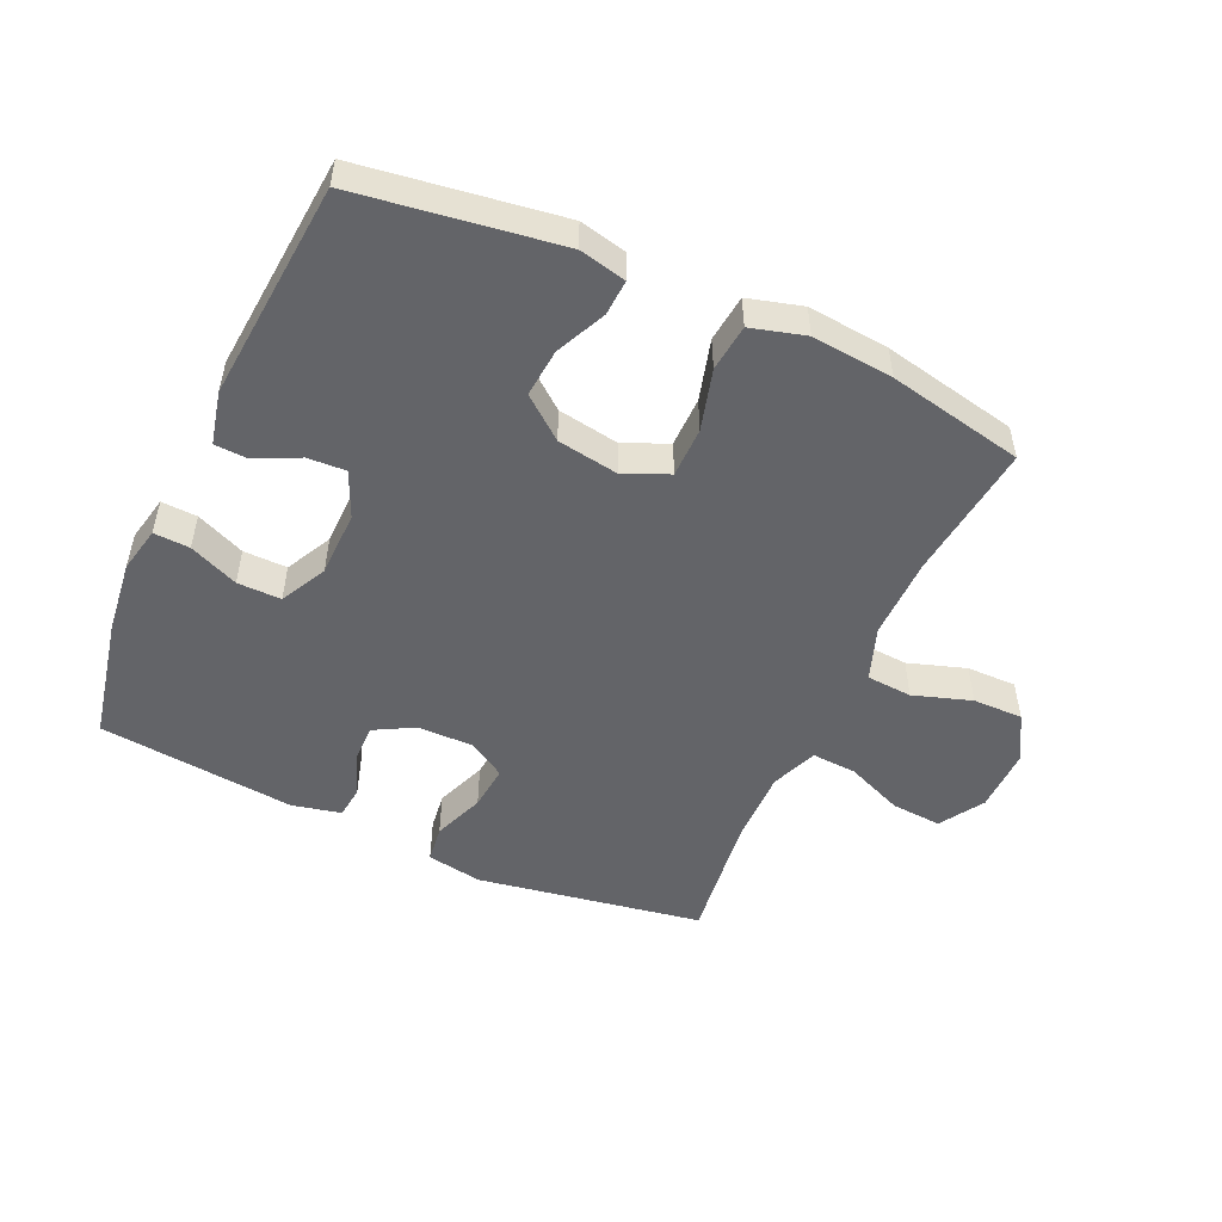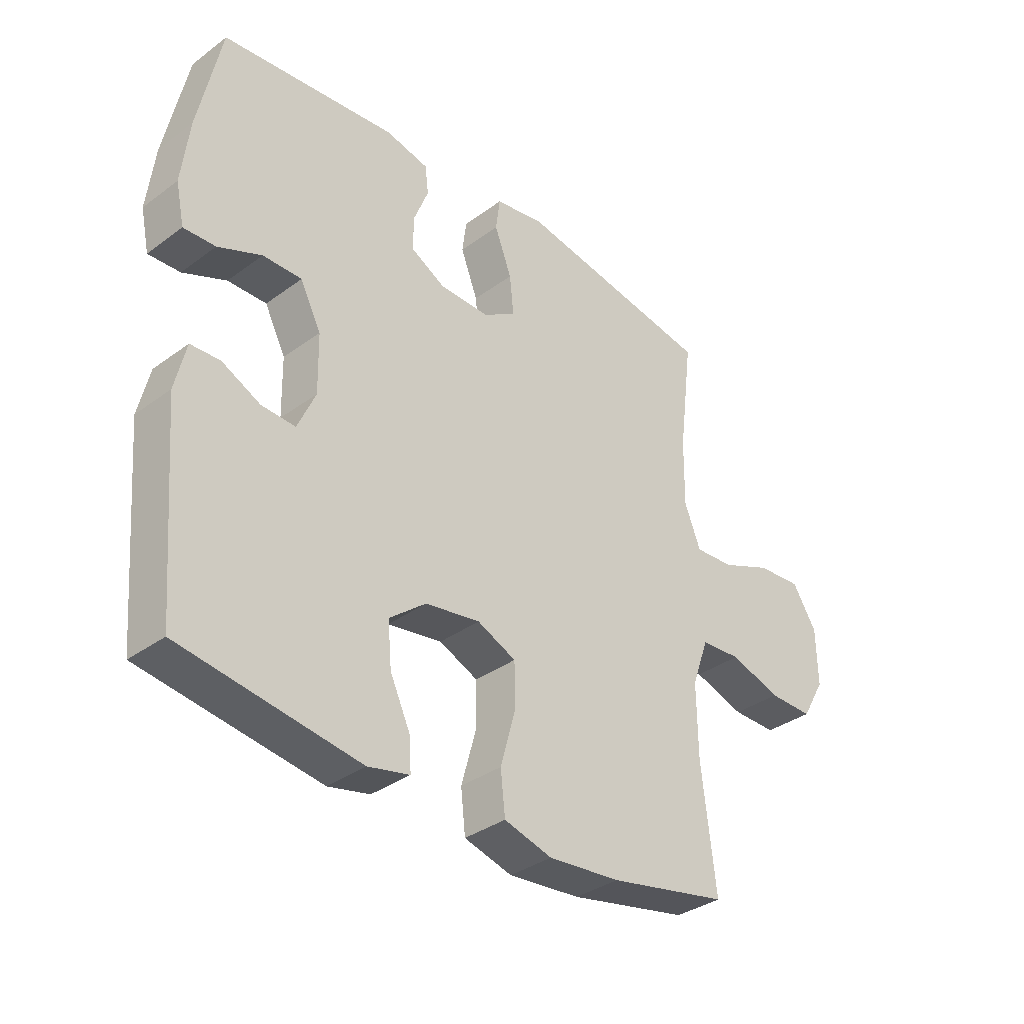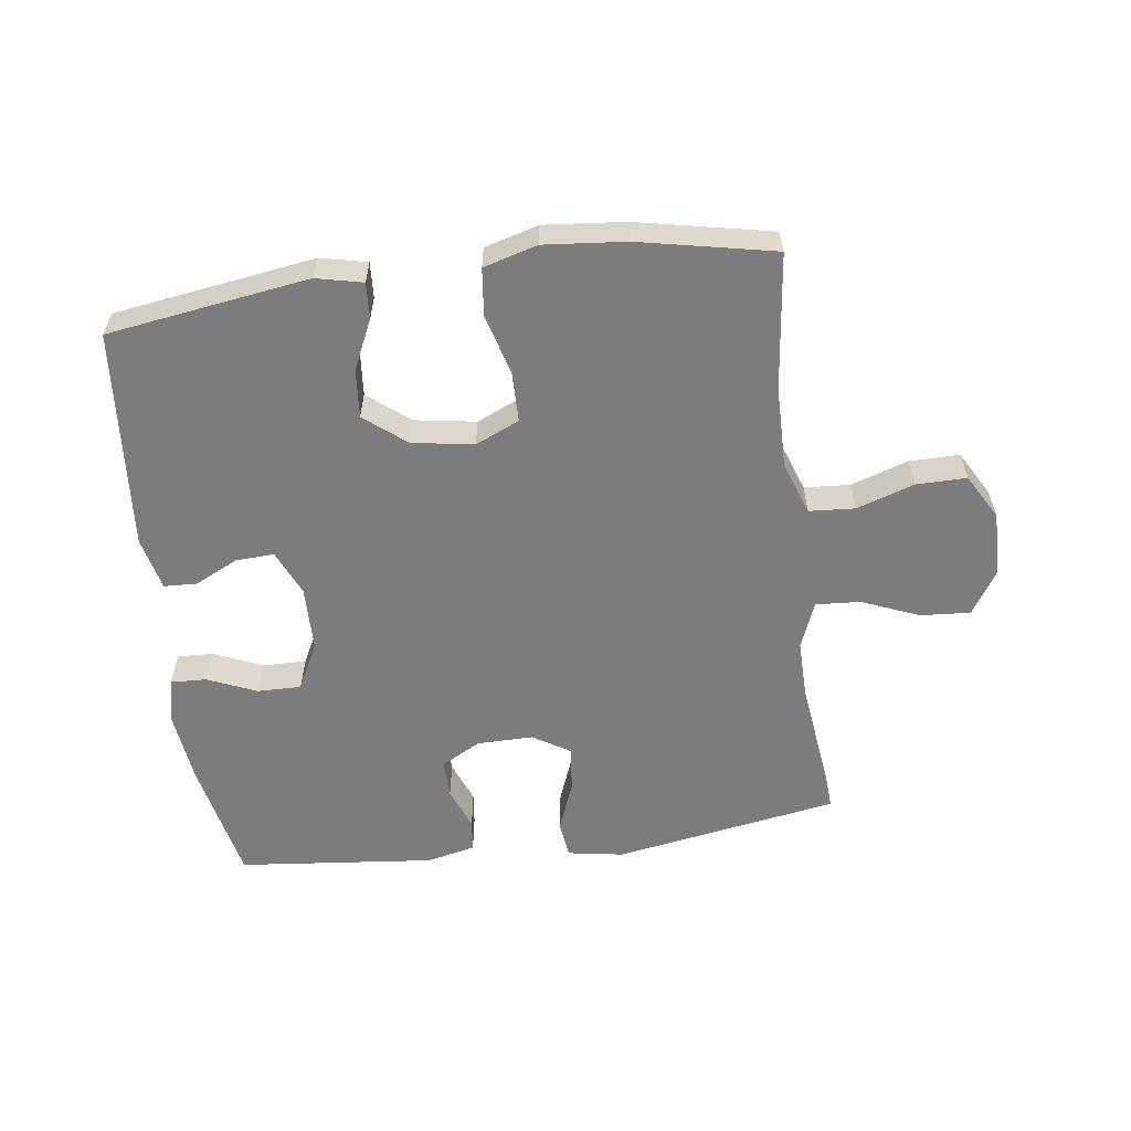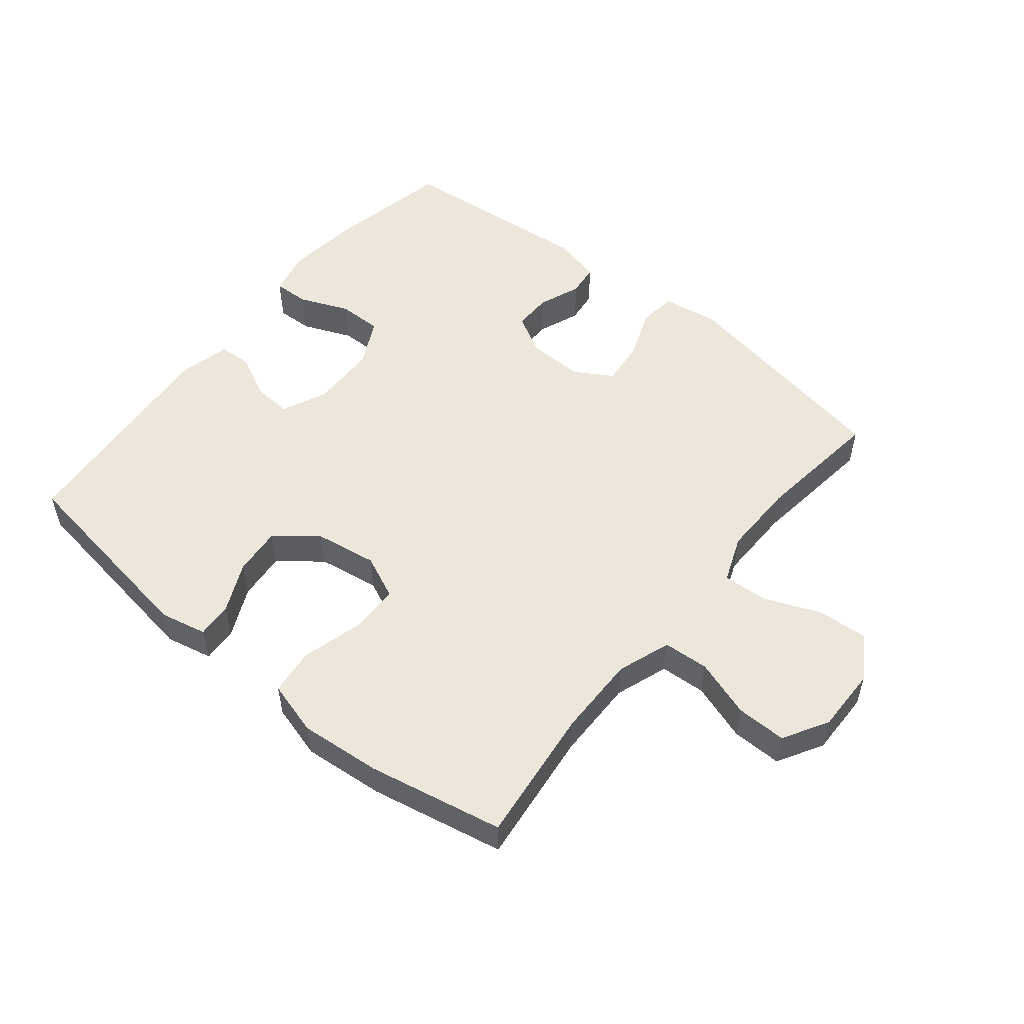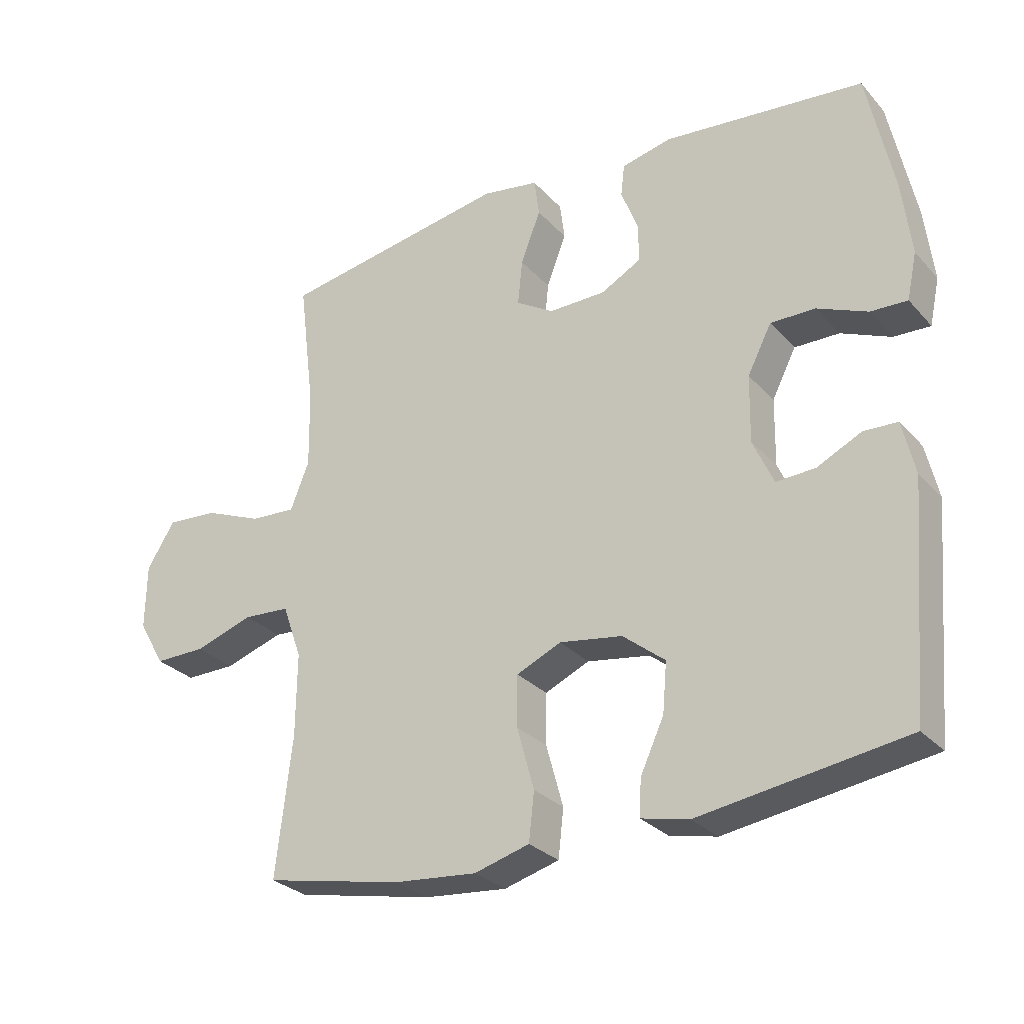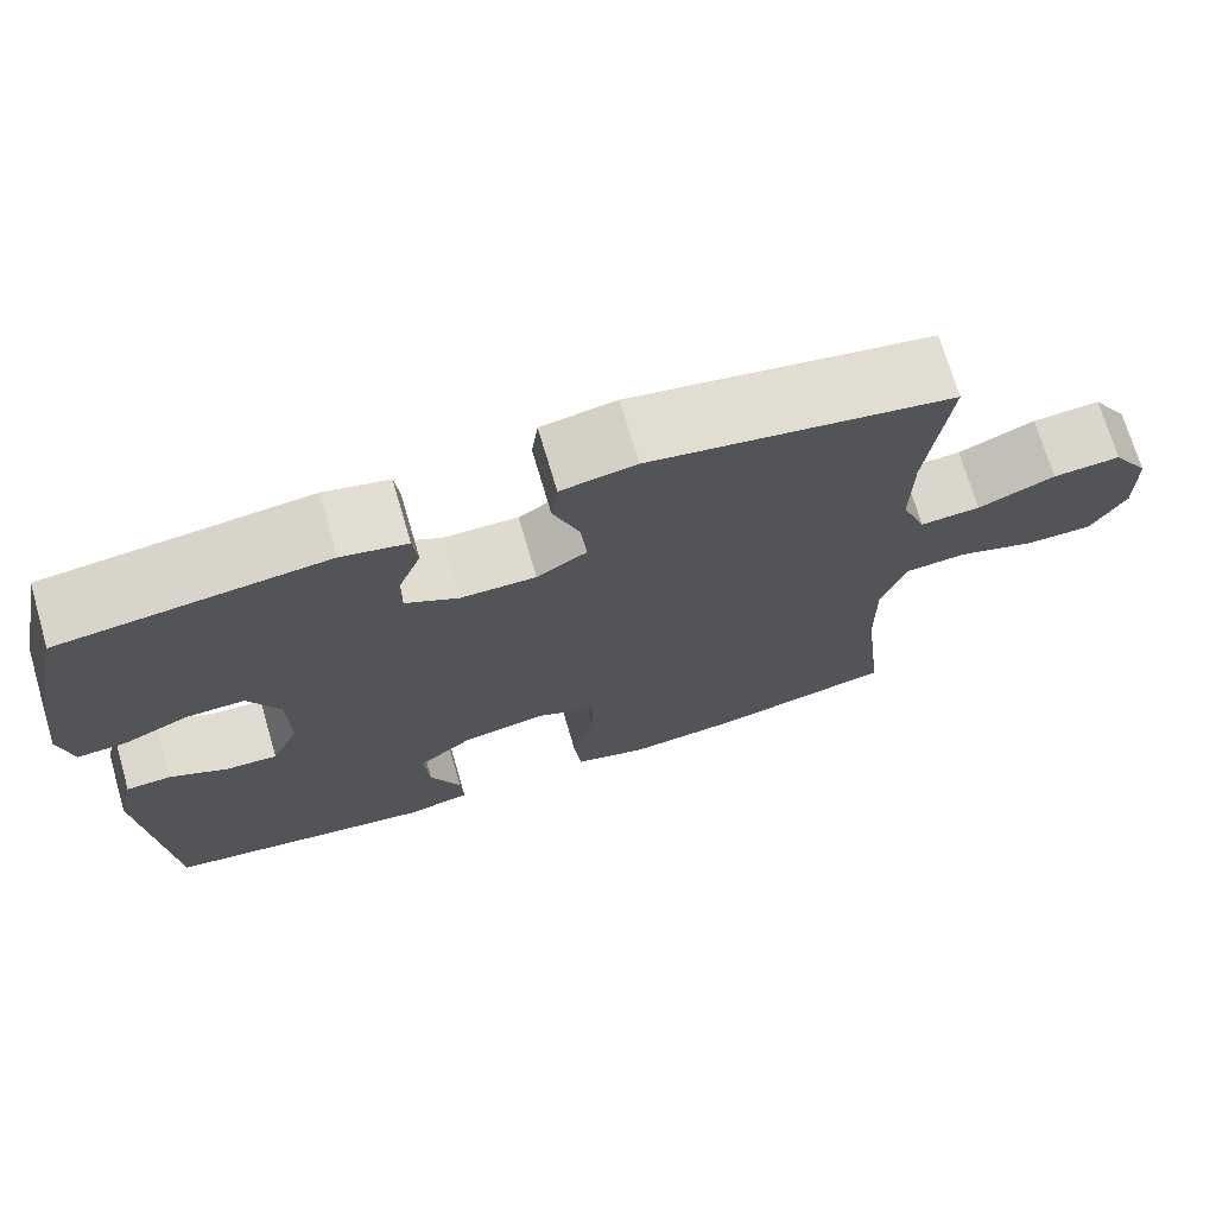
<metadata>
{"format":"obj","ext":"obj","renderer":"f3d","projection":"perspective","resolution":1024,"background":"white","views":[{"elev":-51.3,"azim":155.5,"up":"+Y"},{"elev":-34.8,"azim":134.5,"up":"+Z"},{"elev":-58.9,"azim":-172.5,"up":"+Y"},{"elev":53.5,"azim":-140.8,"up":"+Y"},{"elev":-28.4,"azim":32.9,"up":"+Z"},{"elev":71.5,"azim":163.6,"up":"+Z"}]}
</metadata>
<code>
o path8358
v 0.2281 0.0375 0.5285
v 0.1502 0.0375 0.5107
v 0.1443 0.0375 0.4598
v 0.1707 0.0375 0.3924
v 0.1716 0.0375 0.3315
v 0.1085 0.0375 0.2969
v 0.01887 0.0375 0.2957
v -0.04065 0.0375 0.3318
v -0.0334 0.0375 0.4034
v -0.002266 0.0375 0.4846
v -0.00996 0.0375 0.5439
v -0.09941 0.0375 0.5587
v -0.4587 0.0375 0.4967
v -0.4334 0.0375 0.2936
v -0.4317 0.0375 0.1738
v -0.461 0.0375 0.0993
v -0.5325 0.0375 0.1036
v -0.6238 0.0375 0.1411
v -0.7043 0.0375 0.1468
v -0.7484 0.0375 0.07695
v -0.75 0.0375 -0.02602
v -0.7083 0.0375 -0.09831
v -0.628 0.0375 -0.09754
v -0.5353 0.0375 -0.06716
v -0.4623 0.0375 -0.07205
v -0.432 0.0375 -0.1571
v -0.4334 0.0375 -0.2873
v -0.4587 0.0375 -0.505
v -0.2419 0.0375 -0.5492
v -0.1114 0.0375 -0.5613
v -0.02472 0.0375 -0.537
v -0.01641 0.0375 -0.4618
v -0.04328 0.0375 -0.3646
v -0.04265 0.0375 -0.2847
v 0.0275 0.0375 -0.2535
v 0.1265 0.0375 -0.2693
v 0.1928 0.0375 -0.3221
v 0.1861 0.0375 -0.3996
v 0.1492 0.0375 -0.4792
v 0.146 0.0375 -0.5361
v 0.2208 0.0375 -0.5528
v 0.5432 0.0375 -0.505
v 0.5727 0.0375 -0.1531
v 0.553 0.0375 -0.06847
v 0.4998 0.0375 -0.06622
v 0.4304 0.0375 -0.1001
v 0.3692 0.0375 -0.1034
v 0.3369 0.0375 -0.0311
v 0.3387 0.0375 0.07412
v 0.3764 0.0375 0.1479
v 0.4466 0.0375 0.147
v 0.5251 0.0375 0.1137
v 0.5826 0.0375 0.1112
v 0.5981 0.0375 0.1841
v 0.5843 0.0375 0.3003
v 0.5432 0.0375 0.4967
v 0.2281 -0.0375 0.5285
v 0.1502 -0.0375 0.5107
v 0.1443 -0.0375 0.4598
v 0.1707 -0.0375 0.3924
v 0.1716 -0.0375 0.3315
v 0.1085 -0.0375 0.2969
v 0.01887 -0.0375 0.2957
v -0.04065 -0.0375 0.3318
v -0.0334 -0.0375 0.4034
v -0.002266 -0.0375 0.4846
v -0.00996 -0.0375 0.5439
v -0.09941 -0.0375 0.5587
v -0.4587 -0.0375 0.4967
v -0.4334 -0.0375 0.2936
v -0.4317 -0.0375 0.1738
v -0.461 -0.0375 0.0993
v -0.5325 -0.0375 0.1036
v -0.6238 -0.0375 0.1411
v -0.7043 -0.0375 0.1468
v -0.7484 -0.0375 0.07695
v -0.75 -0.0375 -0.02602
v -0.7083 -0.0375 -0.09831
v -0.628 -0.0375 -0.09754
v -0.5353 -0.0375 -0.06716
v -0.4623 -0.0375 -0.07205
v -0.432 -0.0375 -0.1571
v -0.4334 -0.0375 -0.2873
v -0.4587 -0.0375 -0.505
v -0.2419 -0.0375 -0.5492
v -0.1114 -0.0375 -0.5613
v -0.02472 -0.0375 -0.537
v -0.01641 -0.0375 -0.4618
v -0.04328 -0.0375 -0.3646
v -0.04265 -0.0375 -0.2847
v 0.0275 -0.0375 -0.2535
v 0.1265 -0.0375 -0.2693
v 0.1928 -0.0375 -0.3221
v 0.1861 -0.0375 -0.3996
v 0.1492 -0.0375 -0.4792
v 0.146 -0.0375 -0.5361
v 0.2208 -0.0375 -0.5528
v 0.5432 -0.0375 -0.505
v 0.5727 -0.0375 -0.1531
v 0.553 -0.0375 -0.06847
v 0.4998 -0.0375 -0.06622
v 0.4304 -0.0375 -0.1001
v 0.3692 -0.0375 -0.1034
v 0.3369 -0.0375 -0.0311
v 0.3387 -0.0375 0.07412
v 0.3764 -0.0375 0.1479
v 0.4466 -0.0375 0.147
v 0.5251 -0.0375 0.1137
v 0.5826 -0.0375 0.1112
v 0.5981 -0.0375 0.1841
v 0.5843 -0.0375 0.3003
v 0.5432 -0.0375 0.4967
v -0.00996 0.0375 0.5439
v -0.00996 0.0375 0.5439
v -0.09941 0.0375 0.5587
v -0.002266 0.0375 0.4846
v 0.2281 0.0375 0.5285
v 0.1502 0.0375 0.5107
v 0.1502 0.0375 0.5107
v 0.1443 0.0375 0.4598
v -0.4587 0.0375 0.4967
v -0.4587 0.0375 0.4967
v 0.5432 0.0375 0.4967
v 0.5432 0.0375 0.4967
v -0.0334 0.0375 0.4034
v 0.1707 0.0375 0.3924
v 0.5843 0.0375 0.3003
v -0.4334 0.0375 0.2936
v -0.04065 0.0375 0.3318
v -0.04065 0.0375 0.3318
v 0.1716 0.0375 0.3315
v 0.1716 0.0375 0.3315
v 0.01887 0.0375 0.2957
v 0.1085 0.0375 0.2969
v 0.5981 0.0375 0.1841
v -0.4317 0.0375 0.1738
v 0.5826 0.0375 0.1112
v 0.5826 0.0375 0.1112
v 0.3764 0.0375 0.1479
v 0.3764 0.0375 0.1479
v 0.4466 0.0375 0.147
v -0.461 0.0375 0.0993
v -0.461 0.0375 0.0993
v 0.3387 0.0375 0.07412
v 0.5251 0.0375 0.1137
v -0.6238 0.0375 0.1411
v -0.7043 0.0375 0.1468
v -0.7043 0.0375 0.1468
v -0.7484 0.0375 0.07695
v -0.5325 0.0375 0.1036
v -0.75 0.0375 -0.02602
v 0.3369 0.0375 -0.0311
v -0.7083 0.0375 -0.09831
v -0.7083 0.0375 -0.09831
v 0.3692 0.0375 -0.1034
v 0.3692 0.0375 -0.1034
v 0.553 0.0375 -0.06847
v 0.553 0.0375 -0.06847
v 0.4998 0.0375 -0.06622
v 0.4304 0.0375 -0.1001
v -0.5353 0.0375 -0.06716
v -0.4623 0.0375 -0.07205
v -0.4623 0.0375 -0.07205
v -0.628 0.0375 -0.09754
v 0.5727 0.0375 -0.1531
v -0.432 0.0375 -0.1571
v -0.4334 0.0375 -0.2873
v 0.0275 0.0375 -0.2535
v 0.1265 0.0375 -0.2693
v -0.04265 0.0375 -0.2847
v -0.04265 0.0375 -0.2847
v 0.1928 0.0375 -0.3221
v -0.04328 0.0375 -0.3646
v 0.1861 0.0375 -0.3996
v -0.01641 0.0375 -0.4618
v 0.1492 0.0375 -0.4792
v 0.5432 0.0375 -0.505
v 0.5432 0.0375 -0.505
v -0.02472 0.0375 -0.537
v -0.02472 0.0375 -0.537
v 0.146 0.0375 -0.5361
v 0.146 0.0375 -0.5361
v -0.4587 0.0375 -0.505
v -0.4587 0.0375 -0.505
v -0.2419 0.0375 -0.5492
v 0.2208 0.0375 -0.5528
v -0.1114 0.0375 -0.5613
v -0.00996 -0.0375 0.5439
v -0.00996 -0.0375 0.5439
v -0.09941 -0.0375 0.5587
v -0.002266 -0.0375 0.4846
v 0.2281 -0.0375 0.5285
v 0.1502 -0.0375 0.5107
v 0.1502 -0.0375 0.5107
v 0.1443 -0.0375 0.4598
v -0.4587 -0.0375 0.4967
v -0.4587 -0.0375 0.4967
v 0.5432 -0.0375 0.4967
v 0.5432 -0.0375 0.4967
v -0.0334 -0.0375 0.4034
v 0.1707 -0.0375 0.3924
v 0.5843 -0.0375 0.3003
v -0.4334 -0.0375 0.2936
v -0.04065 -0.0375 0.3318
v -0.04065 -0.0375 0.3318
v 0.1716 -0.0375 0.3315
v 0.1716 -0.0375 0.3315
v 0.01887 -0.0375 0.2957
v 0.1085 -0.0375 0.2969
v 0.5981 -0.0375 0.1841
v -0.4317 -0.0375 0.1738
v 0.5826 -0.0375 0.1112
v 0.5826 -0.0375 0.1112
v 0.3764 -0.0375 0.1479
v 0.3764 -0.0375 0.1479
v 0.4466 -0.0375 0.147
v -0.461 -0.0375 0.0993
v -0.461 -0.0375 0.0993
v 0.3387 -0.0375 0.07412
v 0.5251 -0.0375 0.1137
v -0.6238 -0.0375 0.1411
v -0.7043 -0.0375 0.1468
v -0.7043 -0.0375 0.1468
v -0.7484 -0.0375 0.07695
v -0.5325 -0.0375 0.1036
v -0.75 -0.0375 -0.02602
v 0.3369 -0.0375 -0.0311
v -0.7083 -0.0375 -0.09831
v -0.7083 -0.0375 -0.09831
v 0.3692 -0.0375 -0.1034
v 0.3692 -0.0375 -0.1034
v 0.553 -0.0375 -0.06847
v 0.553 -0.0375 -0.06847
v 0.4998 -0.0375 -0.06622
v 0.4304 -0.0375 -0.1001
v -0.5353 -0.0375 -0.06716
v -0.4623 -0.0375 -0.07205
v -0.4623 -0.0375 -0.07205
v -0.628 -0.0375 -0.09754
v 0.5727 -0.0375 -0.1531
v -0.432 -0.0375 -0.1571
v -0.4334 -0.0375 -0.2873
v 0.0275 -0.0375 -0.2535
v 0.1265 -0.0375 -0.2693
v -0.04265 -0.0375 -0.2847
v -0.04265 -0.0375 -0.2847
v 0.1928 -0.0375 -0.3221
v -0.04328 -0.0375 -0.3646
v 0.1861 -0.0375 -0.3996
v -0.01641 -0.0375 -0.4618
v 0.1492 -0.0375 -0.4792
v 0.5432 -0.0375 -0.505
v 0.5432 -0.0375 -0.505
v -0.02472 -0.0375 -0.537
v -0.02472 -0.0375 -0.537
v 0.146 -0.0375 -0.5361
v 0.146 -0.0375 -0.5361
v -0.4587 -0.0375 -0.505
v -0.4587 -0.0375 -0.505
v -0.2419 -0.0375 -0.5492
v 0.2208 -0.0375 -0.5528
v -0.1114 -0.0375 -0.5613
f 245 211 217
f 227 244 230
f 226 221 224
f 236 225 239
f 245 241 242
f 217 225 236
f 261 251 256
f 245 237 241
f 225 221 239
f 188 190 191
f 193 195 192
f 219 209 227
f 235 240 234
f 240 235 252
f 235 247 252
f 209 208 227
f 220 210 216
f 210 202 216
f 230 247 235
f 243 208 245
f 214 206 219
f 216 202 214
f 201 192 195
f 250 262 254
f 252 247 249
f 234 240 232
f 227 208 243
f 206 198 201
f 200 203 204
f 260 248 242
f 262 248 260
f 247 230 244
f 203 190 196
f 192 201 198
f 252 249 261
f 227 243 244
f 239 221 226
f 208 211 245
f 239 226 228
f 202 206 214
f 204 211 208
f 198 206 202
f 260 242 258
f 248 262 250
f 219 206 209
f 248 245 242
f 224 221 222
f 203 200 190
f 191 190 200
f 204 203 211
f 249 251 261
f 245 217 237
f 212 210 220
f 237 217 236
f 114 12 68 189
f 10 11 67 66
f 1 119 194 57
f 2 3 59 58
f 12 122 197 68
f 124 1 57 199
f 9 10 66 65
f 3 4 60 59
f 55 56 112 111
f 13 14 70 69
f 130 9 65 205
f 4 132 207 60
f 7 8 64 63
f 5 6 62 61
f 54 55 111 110
f 6 7 63 62
f 14 15 71 70
f 138 54 110 213
f 140 51 107 215
f 15 143 218 71
f 49 50 106 105
f 52 53 109 108
f 51 52 108 107
f 18 148 223 74
f 19 20 76 75
f 17 18 74 73
f 16 17 73 72
f 20 21 77 76
f 48 49 105 104
f 21 154 229 77
f 156 48 104 231
f 158 45 101 233
f 45 46 102 101
f 24 163 238 80
f 23 24 80 79
f 22 23 79 78
f 43 44 100 99
f 25 26 82 81
f 46 47 103 102
f 26 27 83 82
f 35 36 92 91
f 171 35 91 246
f 36 37 93 92
f 33 34 90 89
f 37 38 94 93
f 32 33 89 88
f 38 39 95 94
f 178 43 99 253
f 180 32 88 255
f 39 182 257 95
f 27 184 259 83
f 28 29 85 84
f 41 42 98 97
f 40 41 97 96
f 30 31 87 86
f 29 30 86 85
f 170 142 136
f 152 155 169
f 151 149 146
f 161 164 150
f 170 167 166
f 142 161 150
f 186 181 176
f 170 166 162
f 150 164 146
f 113 116 115
f 118 117 120
f 144 152 134
f 160 159 165
f 165 177 160
f 160 177 172
f 134 152 133
f 145 141 135
f 135 141 127
f 155 160 172
f 168 170 133
f 139 144 131
f 141 139 127
f 126 120 117
f 175 179 187
f 177 174 172
f 159 157 165
f 152 168 133
f 131 126 123
f 125 129 128
f 185 167 173
f 187 185 173
f 172 169 155
f 128 121 115
f 117 123 126
f 177 186 174
f 152 169 168
f 164 151 146
f 133 170 136
f 164 153 151
f 127 139 131
f 129 133 136
f 123 127 131
f 185 183 167
f 173 175 187
f 144 134 131
f 173 167 170
f 149 147 146
f 128 115 125
f 116 125 115
f 129 136 128
f 174 186 176
f 170 162 142
f 137 145 135
f 162 161 142

</code>
